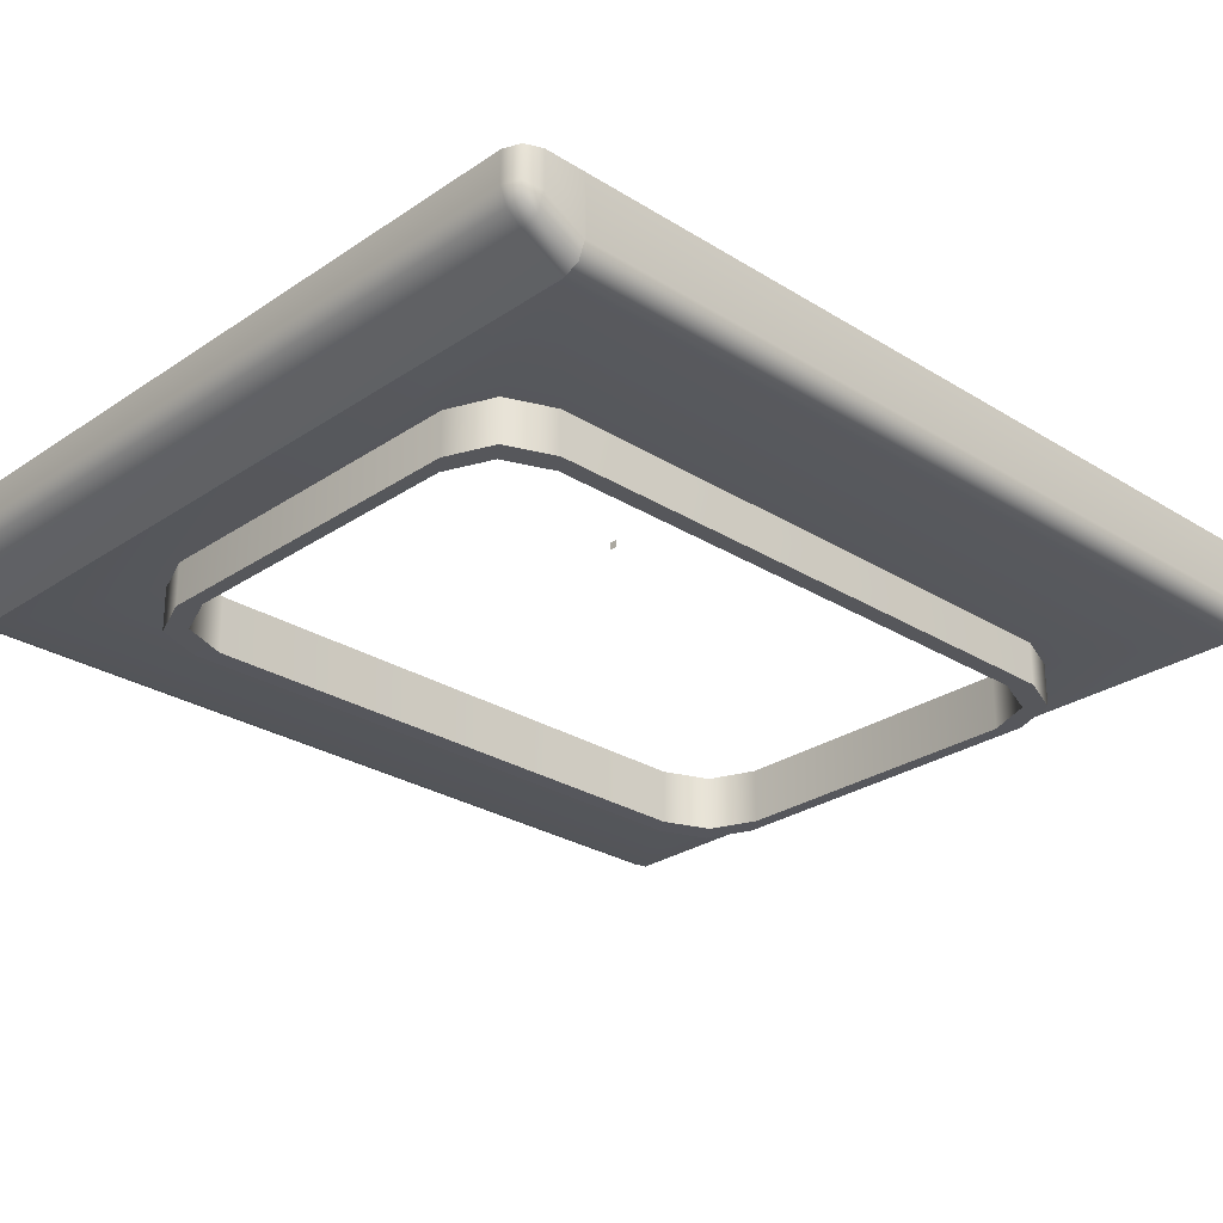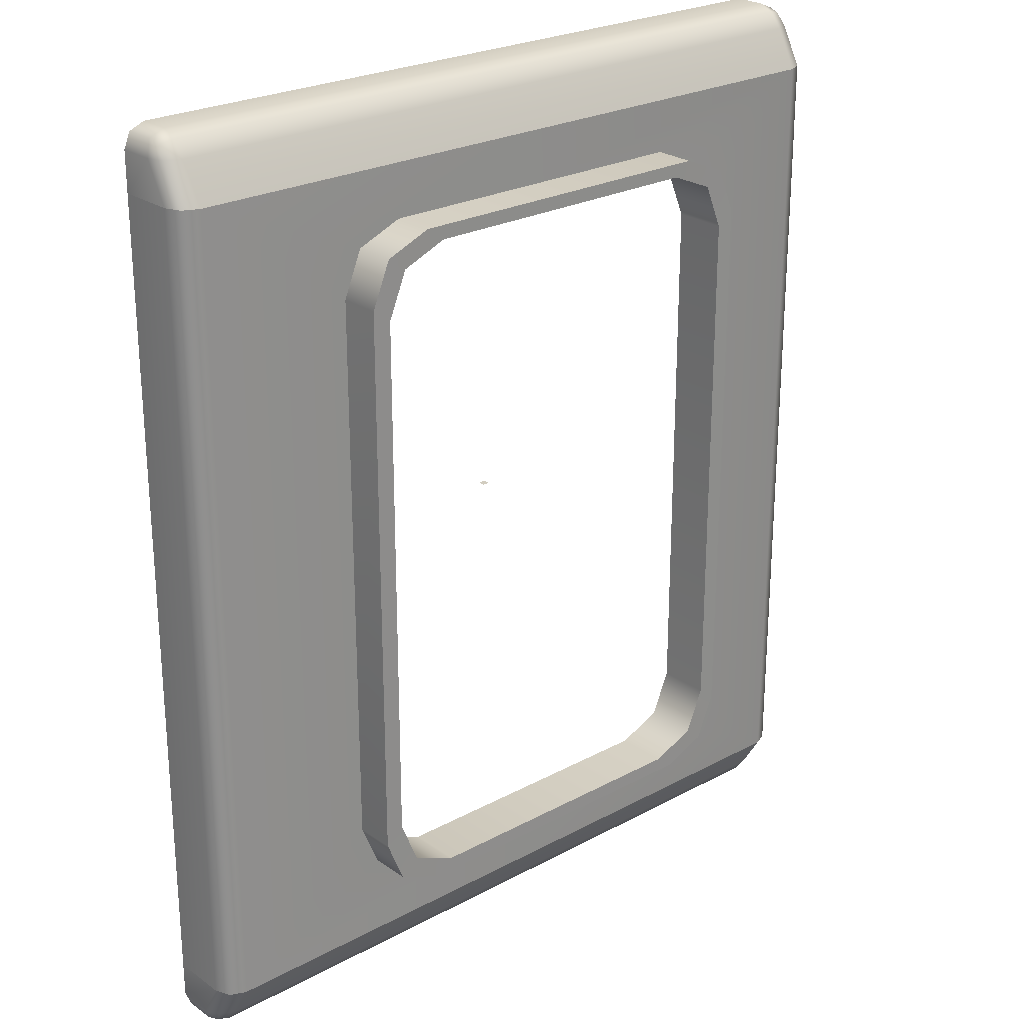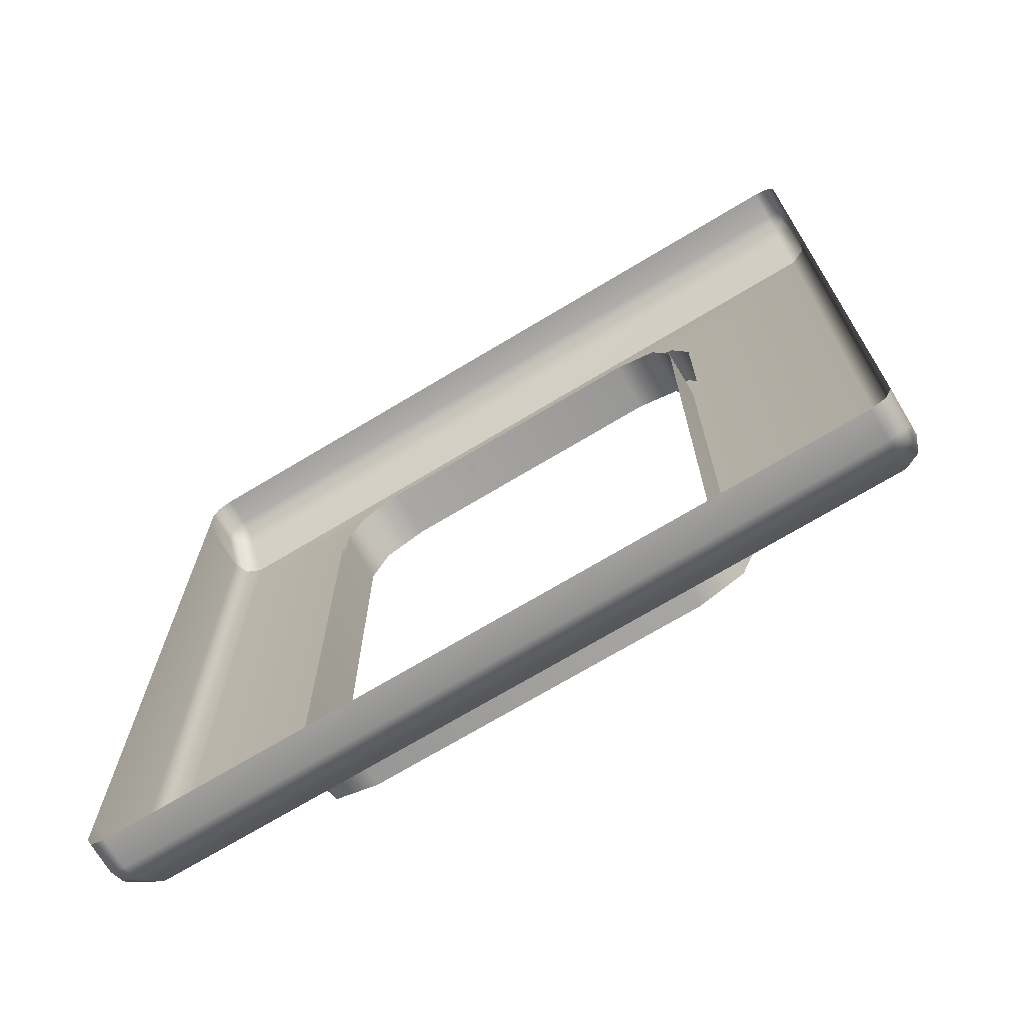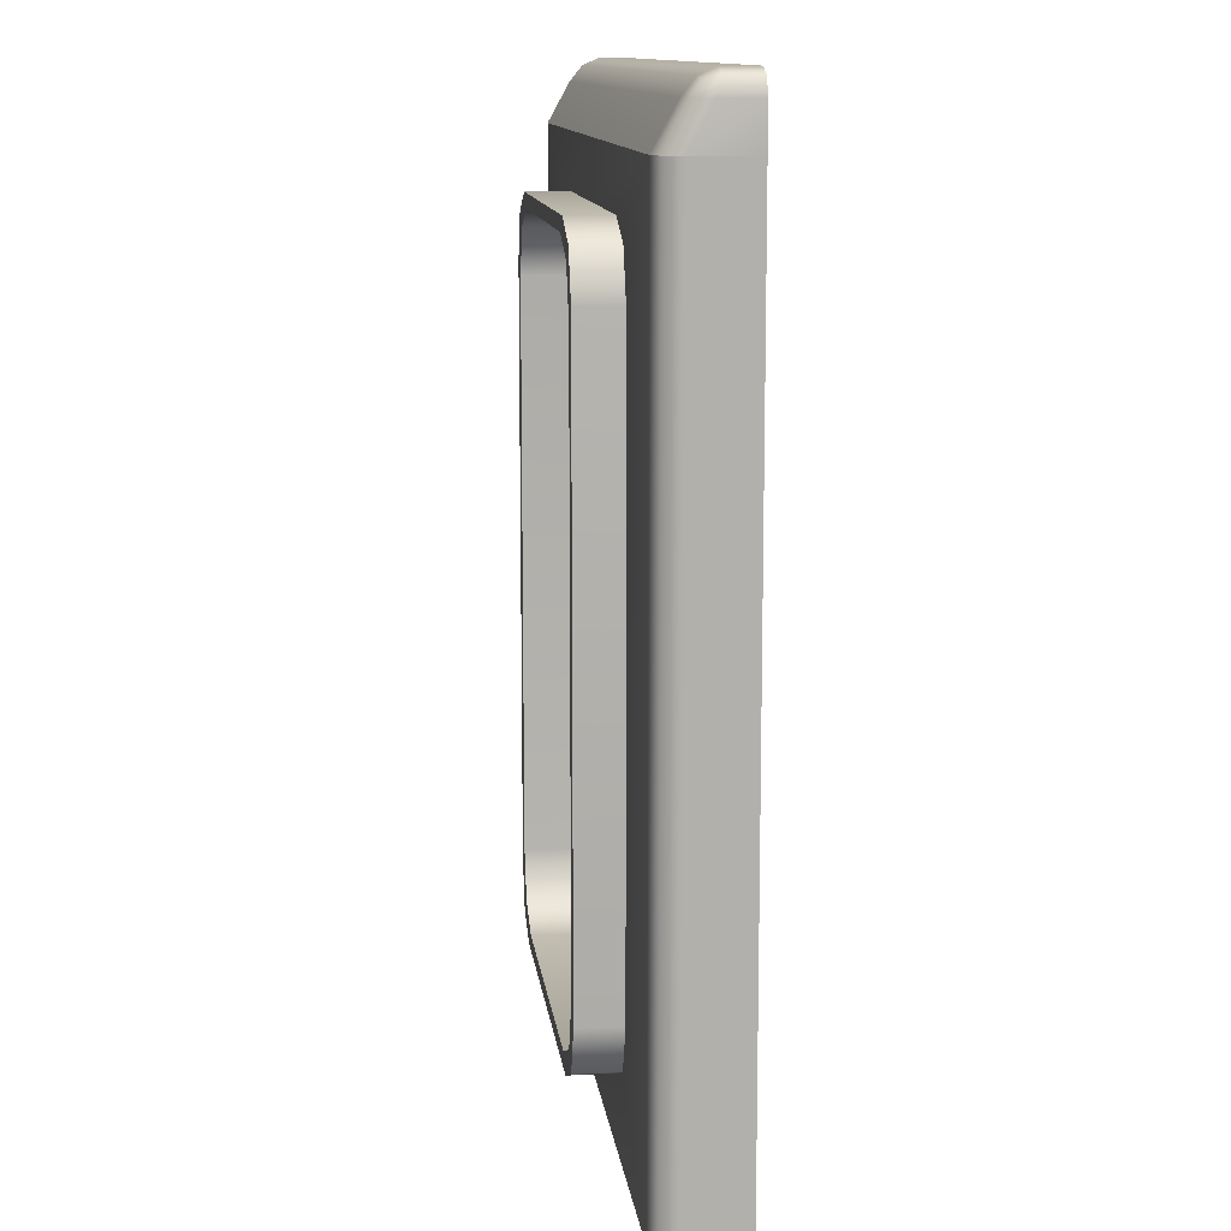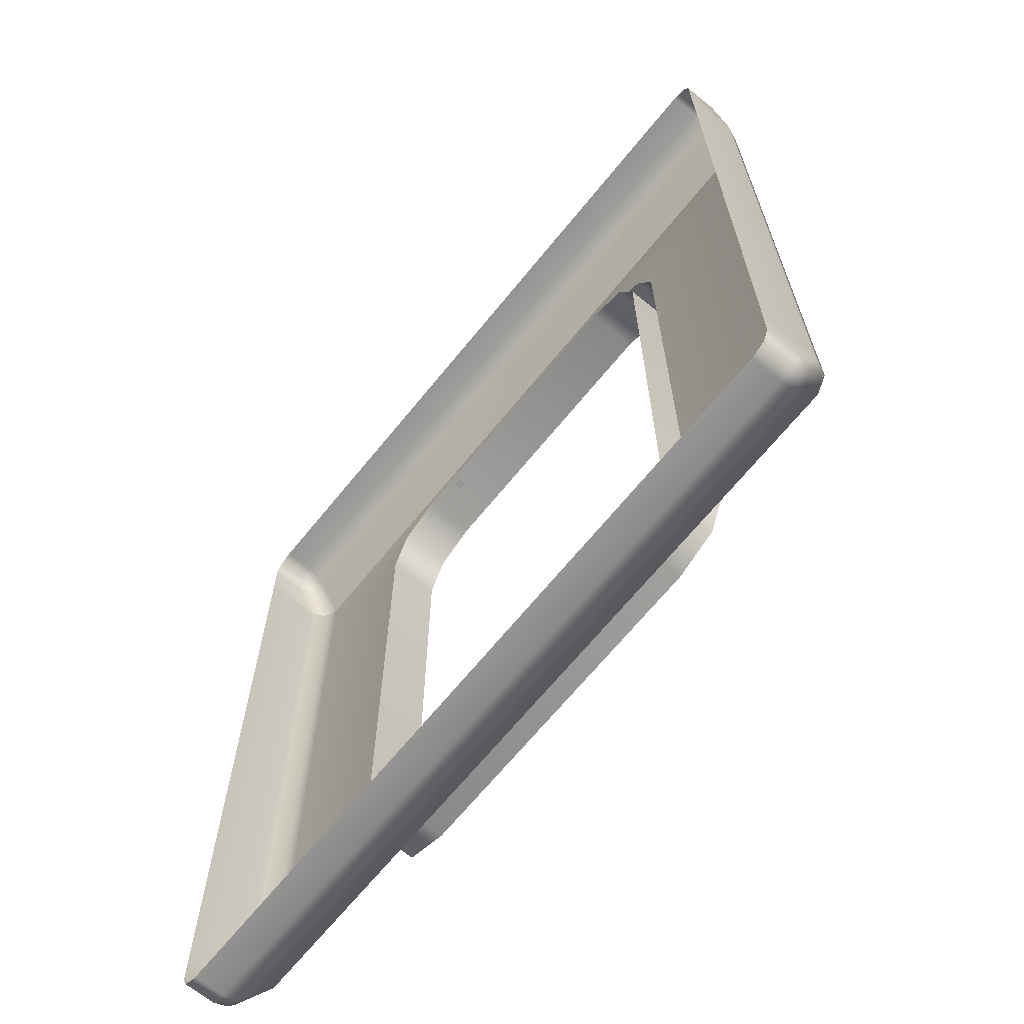
<metadata>
{"format":"obj","ext":"obj","renderer":"f3d","projection":"perspective","resolution":1024,"background":"white","views":[{"elev":-27.3,"azim":46.1,"up":"+Y"},{"elev":24.7,"azim":-41.3,"up":"+Z"},{"elev":-71.6,"azim":-149.0,"up":"+Z"},{"elev":11.8,"azim":83.2,"up":"+Z"},{"elev":-67.3,"azim":-129.1,"up":"+Z"}]}
</metadata>
<code>
o MeshLightSwitch_7_0_GeomSubset_0
v -0.0005 0.007579 0
v 0.0005 0.007579 0
v -0.0005 0.008579 0
v 0.0005 0.008579 0
v -0.0005 0.007579 0
v 0.0005 0.007579 0
v -0.0005 0.008579 0
v 0.0005 0.008579 0
v -0.0005 0.007579 0
v 0.0005 0.007579 0
v -0.0005 0.008579 0
v 0.0005 0.008579 0
v -0.05298 -0.002912 -0.05753
v -0.05509 -0.001967 -0.05753
v -0.05597 0.00015 -0.05753
v 0.0525 0.00015 -0.05753
v 0.05162 -0.001967 -0.05753
v 0.0495 -0.002912 -0.05753
v -0.05597 0.00015 0.05439
v -0.05509 -0.001967 0.05439
v -0.05298 -0.002912 0.05439
v 0.0495 -0.002912 0.05439
v 0.05162 -0.001967 0.05439
v 0.0525 0.00015 0.05439
v -0.05597 0.00808 0.05439
v 0.0525 0.00808 0.05439
v -0.05298 0.00808 -0.06539
v -0.05509 0.00808 -0.06451
v -0.05597 0.00808 -0.06239
v 0.0525 0.00808 -0.06239
v 0.05162 0.00808 -0.06451
v 0.0495 0.00808 -0.06539
v -8.3e-05 -0.001185 0.04518
v -0.000519 -0.002912 0.05439
v -8.3e-05 -0.001185 -0.04682
v -0.000519 -0.002912 -0.05753
v -0.000519 0.00808 -0.06539
v -7.8e-05 -0.002912 0.04707
v -7.8e-05 -0.002912 -0.0488
v -7.8e-05 -0.008626 0.04705
v -8.3e-05 -0.008614 0.04516
v -7.8e-05 -0.008626 -0.04878
v -8.3e-05 -0.008614 -0.0468
v -0.02959 -0.002912 0.04449
v -0.02337 -0.002912 0.04707
v -0.03216 -0.002912 0.03828
v -0.02331 -0.008626 0.04705
v -0.02957 -0.008626 0.04447
v -0.03216 -0.008626 0.03821
v -0.02079 -0.001185 0.04518
v -0.02701 -0.001185 0.04261
v -0.02958 -0.001185 0.03639
v -0.02073 -0.008614 0.04517
v -0.02698 -0.008614 0.04258
v -0.02957 -0.008614 0.03632
v 0.02923 -0.002912 0.04449
v 0.03181 -0.002912 0.03828
v 0.02302 -0.002912 0.04707
v 0.02298 -0.008626 0.04705
v 0.02922 -0.008626 0.04447
v 0.0318 -0.008626 0.03823
v 0.02942 -0.001185 0.03639
v 0.02684 -0.001185 0.04261
v 0.02062 -0.001185 0.04518
v 0.02058 -0.008614 0.04517
v 0.02682 -0.008614 0.04258
v 0.02941 -0.008614 0.03635
v 0.02923 -0.002912 -0.04622
v 0.02302 -0.002912 -0.0488
v 0.03181 -0.002912 -0.04
v 0.0318 -0.008626 -0.03997
v 0.02922 -0.008626 -0.0462
v 0.02299 -0.008626 -0.04878
v 0.02062 -0.001185 -0.04682
v 0.02684 -0.001185 -0.04425
v 0.02942 -0.001185 -0.03803
v 0.02941 -0.008614 -0.038
v 0.02683 -0.008614 -0.04423
v 0.02059 -0.008614 -0.04681
v -0.02959 -0.002912 -0.04622
v -0.03216 -0.002912 -0.04
v -0.02337 -0.002912 -0.0488
v -0.02332 -0.008626 -0.04878
v -0.02957 -0.008626 -0.0462
v -0.03216 -0.008626 -0.03995
v -0.02958 -0.001185 -0.03803
v -0.02701 -0.001185 -0.04425
v -0.02079 -0.001185 -0.04682
v -0.02074 -0.008614 -0.04681
v -0.02699 -0.008614 -0.04423
v -0.02957 -0.008614 -0.03798
v -0.05298 0.00385 -0.06539
v -0.05509 0.00385 -0.06451
v -0.05597 0.003088 -0.06239
v -0.000519 3.2e-05 -0.06239
v -0.000519 0.001732 -0.06451
v 0.0495 0.001732 -0.06451
v 0.0495 4.2e-05 -0.06239
v -0.000519 0.00385 -0.06539
v 0.0495 0.00385 -0.06539
v 0.0525 0.003111 -0.06239
v 0.05162 0.00385 -0.06451
v -0.05509 0.000969 -0.06239
v -0.0547 0.002121 -0.06412
v -0.05298 0.001732 -0.06451
v -0.05298 3.2e-05 -0.06239
v 0.05123 0.002121 -0.06412
v 0.05162 0.000993 -0.06239
v -0.05597 0.003088 0.05977
v -0.05509 0.00385 0.06189
v -0.05509 0.00808 0.06189
v -0.05597 0.00808 0.05977
v -0.05298 0.00385 0.06276
v -0.05298 0.00808 0.06276
v -0.05298 0.001732 0.06189
v -0.000519 0.001732 0.06189
v -0.000519 0.00385 0.06276
v -0.05298 2.5e-05 0.05977
v -0.000519 2.5e-05 0.05977
v 0.0495 0.00385 0.06276
v 0.05162 0.00385 0.06189
v 0.05162 0.00808 0.06189
v 0.0495 0.00808 0.06276
v 0.0525 0.003088 0.05977
v 0.0525 0.00808 0.05977
v -0.000519 0.00808 0.06276
v -0.0547 0.002121 0.0615
v -0.05509 0.000969 0.05977
v 0.05162 0.000969 0.05977
v 0.05123 0.002121 0.0615
v 0.0495 0.001732 0.06189
v 0.0495 2.5e-05 0.05977
v -0.05597 0.00808 -0.05753
v 0.0525 0.00808 -0.05753
v -0.04506 -0.003451 0.004086
v -0.04678 -0.003451 0.002367
v -0.04678 -0.003451 -0.002328
v -0.04506 -0.003451 -0.004047
v -0.04272 -0.003451 -0.004676
v -0.04037 -0.003451 -0.004047
v -0.03865 -0.003451 -0.002328
v -0.03865 -0.003451 0.002367
v -0.04037 -0.003451 0.004086
v -0.04272 -0.003451 0.004715
v -0.04489 -0.003859 0.003777
v -0.04647 -0.003859 0.002189
v -0.04647 -0.003859 -0.00215
v -0.04489 -0.003859 -0.003738
v -0.04272 -0.003859 -0.004319
v -0.04055 -0.003859 -0.003738
v -0.03896 -0.003859 -0.00215
v -0.03896 -0.003859 0.002189
v -0.04055 -0.003859 0.003777
v -0.04272 -0.003859 0.004358
v -0.04438 -0.004188 0.002895
v -0.04559 -0.004188 0.00168
v -0.04559 -0.004188 -0.001641
v -0.04438 -0.004188 -0.002856
v -0.04272 -0.004188 -0.003301
v -0.04106 -0.004188 -0.002856
v -0.03984 -0.004188 -0.001641
v -0.03984 -0.004188 0.00168
v -0.04106 -0.004188 0.002895
v -0.04272 -0.004188 0.00334
v -0.04362 -0.004406 0.001576
v -0.04427 -0.004406 0.000918
v -0.04427 -0.004406 -0.000879
v -0.04362 -0.004406 -0.001537
v -0.04272 -0.004406 -0.001778
v -0.04182 -0.004406 -0.001537
v -0.04116 -0.004406 -0.000879
v -0.04116 -0.004406 0.000918
v -0.04182 -0.004406 0.001576
v -0.04272 -0.004406 0.001817
v -0.04734 -0.003451 -0.00025
v -0.04734 -0.003451 0.000289
v -0.04698 -0.003859 0.000289
v -0.04698 -0.003859 -0.00025
v -0.03809 -0.003451 0.000289
v -0.03809 -0.003451 -0.00025
v -0.03845 -0.003859 -0.00025
v -0.03845 -0.003859 0.000289
v -0.04596 -0.004188 0.000289
v -0.04596 -0.004188 -0.00025
v -0.03947 -0.004188 -0.00025
v -0.03947 -0.004188 0.000289
v -0.04444 -0.004406 0.000289
v -0.04444 -0.004406 -0.00025
v -0.04099 -0.004406 -0.00025
v -0.04099 -0.004406 0.000289
v -0.04272 -0.004472 -0.00025
v -0.04272 -0.004472 0.000289
v -0.04708 -0.003451 0.000289
v -0.04708 -0.003451 -0.00025
v -0.0468 -0.003575 -0.00025
v -0.0468 -0.003575 0.000289
v -0.04589 -0.003849 -0.00025
v -0.04589 -0.003849 0.000289
v -0.03835 -0.003451 -0.00025
v -0.03835 -0.003451 0.000289
v -0.03863 -0.003575 0.000289
v -0.03863 -0.003575 -0.00025
v -0.03955 -0.003849 0.000289
v -0.03955 -0.003849 -0.00025
v -0.04441 -0.00406 -0.00025
v -0.04441 -0.00406 0.000289
v -0.04102 -0.00406 0.000289
v -0.04102 -0.00406 -0.00025
v -0.04272 -0.004124 -0.00025
v -0.04272 -0.004124 0.000289
v -0.04506 -0.00288 0.004086
v -0.04678 -0.00288 0.002367
v -0.04734 -0.00288 0.000289
v -0.04678 -0.00288 -0.002328
v -0.04506 -0.00288 -0.004047
v -0.04272 -0.00288 -0.004676
v -0.04037 -0.00288 -0.004047
v -0.03865 -0.00288 -0.002328
v -0.03809 -0.00288 -0.00025
v -0.03865 -0.00288 0.002367
v -0.04037 -0.00288 0.004086
v -0.04272 -0.00288 0.004715
v -0.04734 -0.00288 -0.00025
v -0.03809 -0.00288 0.000289
v -0.04708 -0.00288 0.000289
v -0.04708 -0.00288 -0.00025
v -0.03835 -0.00288 -0.00025
v -0.03835 -0.00288 0.000289
v 0.03844 -0.003451 0.004192
v 0.03672 -0.003451 0.002474
v 0.03672 -0.003451 -0.002222
v 0.03844 -0.003451 -0.003941
v 0.04079 -0.003451 -0.00457
v 0.04313 -0.003451 -0.003941
v 0.04485 -0.003451 -0.002222
v 0.04485 -0.003451 0.002474
v 0.04313 -0.003451 0.004192
v 0.04079 -0.003451 0.004822
v 0.03862 -0.003859 0.003883
v 0.03703 -0.003859 0.002295
v 0.03703 -0.003859 -0.002044
v 0.03862 -0.003859 -0.003632
v 0.04079 -0.003859 -0.004213
v 0.04296 -0.003859 -0.003632
v 0.04454 -0.003859 -0.002044
v 0.04454 -0.003859 0.002295
v 0.04296 -0.003859 0.003883
v 0.04079 -0.003859 0.004464
v 0.03913 -0.004188 0.003001
v 0.03791 -0.004188 0.001786
v 0.03791 -0.004188 -0.001535
v 0.03913 -0.004188 -0.00275
v 0.04079 -0.004188 -0.003195
v 0.04245 -0.004188 -0.00275
v 0.04366 -0.004188 -0.001535
v 0.04366 -0.004188 0.001786
v 0.04245 -0.004188 0.003001
v 0.04079 -0.004188 0.003446
v 0.03989 -0.004406 0.001682
v 0.03923 -0.004406 0.001024
v 0.03923 -0.004406 -0.000773
v 0.03989 -0.004406 -0.001431
v 0.04079 -0.004406 -0.001671
v 0.04168 -0.004406 -0.001431
v 0.04234 -0.004406 -0.000773
v 0.04234 -0.004406 0.001024
v 0.04168 -0.004406 0.001682
v 0.04079 -0.004406 0.001923
v 0.03616 -0.003451 -0.000144
v 0.03616 -0.003451 0.000395
v 0.03652 -0.003859 0.000395
v 0.03652 -0.003859 -0.000144
v 0.04541 -0.003451 0.000395
v 0.04541 -0.003451 -0.000144
v 0.04505 -0.003859 -0.000144
v 0.04505 -0.003859 0.000395
v 0.03754 -0.004188 0.000395
v 0.03754 -0.004188 -0.000144
v 0.04403 -0.004188 -0.000144
v 0.04403 -0.004188 0.000395
v 0.03906 -0.004406 0.000395
v 0.03906 -0.004406 -0.000144
v 0.04251 -0.004406 -0.000144
v 0.04251 -0.004406 0.000395
v 0.04079 -0.004472 -0.000144
v 0.04079 -0.004472 0.000395
v 0.03642 -0.003451 0.000395
v 0.03642 -0.003451 -0.000144
v 0.0367 -0.003575 -0.000144
v 0.0367 -0.003575 0.000395
v 0.03762 -0.003849 -0.000144
v 0.03762 -0.003849 0.000395
v 0.04515 -0.003451 -0.000144
v 0.04515 -0.003451 0.000395
v 0.04487 -0.003575 0.000395
v 0.04487 -0.003575 -0.000144
v 0.04396 -0.003849 0.000395
v 0.04396 -0.003849 -0.000144
v 0.03909 -0.00406 -0.000144
v 0.03909 -0.00406 0.000395
v 0.04248 -0.00406 0.000395
v 0.04248 -0.00406 -0.000144
v 0.04079 -0.004124 -0.000144
v 0.04079 -0.004124 0.000395
v 0.03844 -0.00288 0.004192
v 0.03672 -0.00288 0.002474
v 0.03616 -0.00288 0.000395
v 0.03672 -0.00288 -0.002222
v 0.03844 -0.00288 -0.003941
v 0.04079 -0.00288 -0.00457
v 0.04313 -0.00288 -0.003941
v 0.04485 -0.00288 -0.002222
v 0.04541 -0.00288 -0.000144
v 0.04485 -0.00288 0.002474
v 0.04313 -0.00288 0.004192
v 0.04079 -0.00288 0.004822
v 0.03616 -0.00288 -0.000144
v 0.04541 -0.00288 0.000395
v 0.03642 -0.00288 0.000395
v 0.03642 -0.00288 -0.000144
v 0.04515 -0.00288 -0.000144
v 0.04515 -0.00288 0.000395
f 1 2 4 3
f 92 93 28 27
f 93 94 29 28
f 95 96 97 98
f 96 99 100 97
f 15 14 20 19
f 14 13 21 20
f 101 102 31 30
f 102 100 32 31
f 18 17 23 22
f 17 16 24 23
f 109 110 111 112
f 110 113 114 111
f 113 115 116 117
f 115 118 119 116
f 120 121 122 123
f 121 124 125 122
f 113 117 126 114
f 99 37 32 100
f 16 134 26 24
f 103 94 93 104
f 93 92 105 104
f 105 106 103 104
f 97 100 102 107
f 102 101 108 107
f 108 98 97 107
f 115 113 110 127
f 110 109 128 127
f 128 118 115 127
f 129 124 121 130
f 121 120 131 130
f 131 132 129 130
f 36 18 69 39
f 18 22 57 70
f 34 21 45 38
f 21 13 81 46
f 22 34 38 58
f 116 119 132 131
f 117 116 131 120
f 126 117 120 123
f 13 36 39 82
f 106 105 96 95
f 105 92 99 96
f 92 27 37 99
f 45 44 48 47
f 44 46 49 48
f 64 63 66 65
f 63 62 67 66
f 76 75 78 77
f 75 74 79 78
f 88 87 90 89
f 87 86 91 90
f 40 47 53 41
f 59 40 41 65
f 71 61 67 77
f 42 73 79 43
f 83 42 43 89
f 49 85 91 55
f 38 45 47 40
f 33 41 53 50
f 59 58 38 40
f 64 65 41 33
f 71 70 57 61
f 76 77 67 62
f 39 69 73 42
f 35 43 79 74
f 83 82 39 42
f 88 89 43 35
f 49 46 81 85
f 52 55 91 86
f 21 46 44
f 21 44 45
f 22 58 56
f 22 56 57
f 18 70 68
f 18 68 69
f 13 82 80
f 13 80 81
f 47 48 54 53
f 48 49 55 54
f 52 51 54 55
f 51 50 53 54
f 57 56 60 61
f 56 58 59 60
f 61 60 66 67
f 60 59 65 66
f 69 68 72 73
f 68 70 71 72
f 73 72 78 79
f 72 71 77 78
f 81 80 84 85
f 80 82 83 84
f 85 84 90 91
f 84 83 89 90
f 29 94 15 133
f 18 36 95 98
f 16 101 30 134
f 14 15 94 103
f 13 14 103 106
f 16 17 108 101
f 17 18 98 108
f 36 13 106 95
f 25 19 109 112
f 21 34 119 118
f 24 26 125 124
f 19 20 128 109
f 20 21 118 128
f 23 24 124 129
f 22 23 129 132
f 34 22 132 119
f 133 15 19 25

</code>
